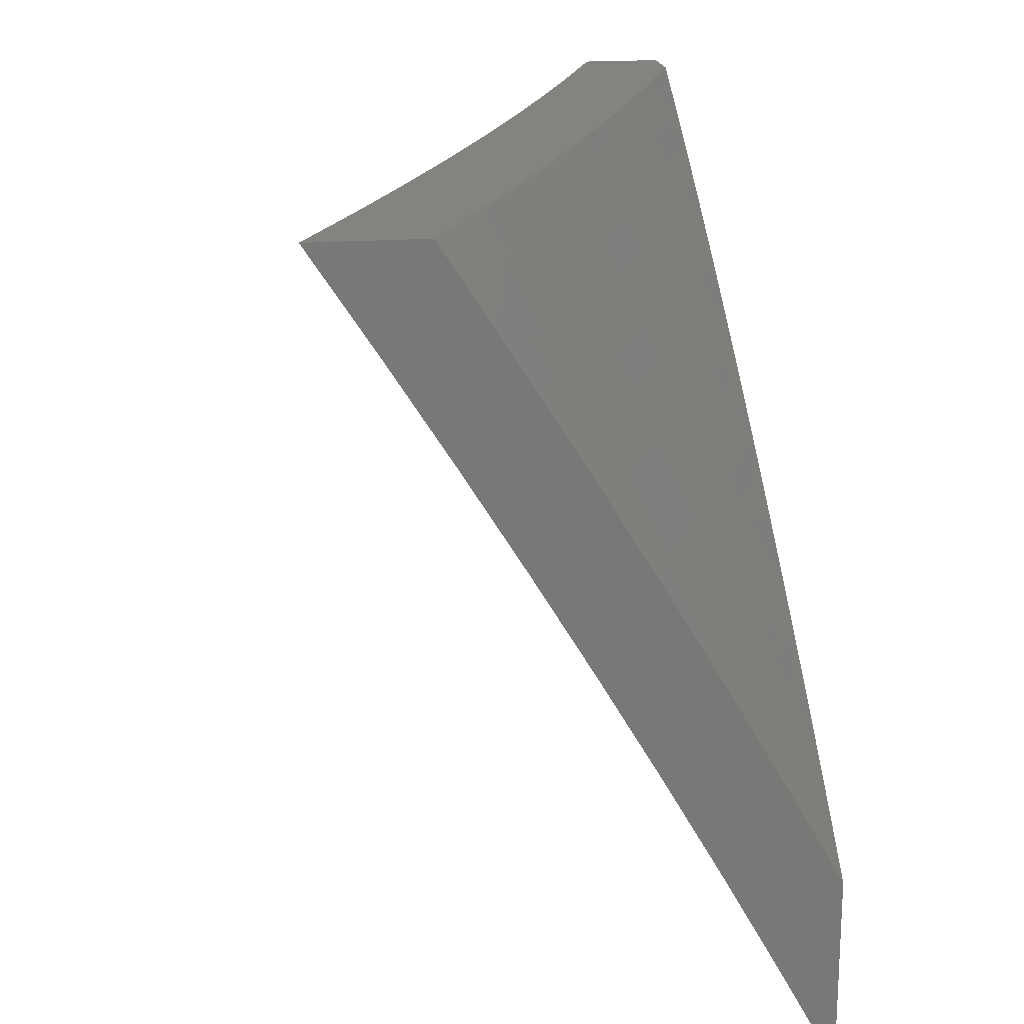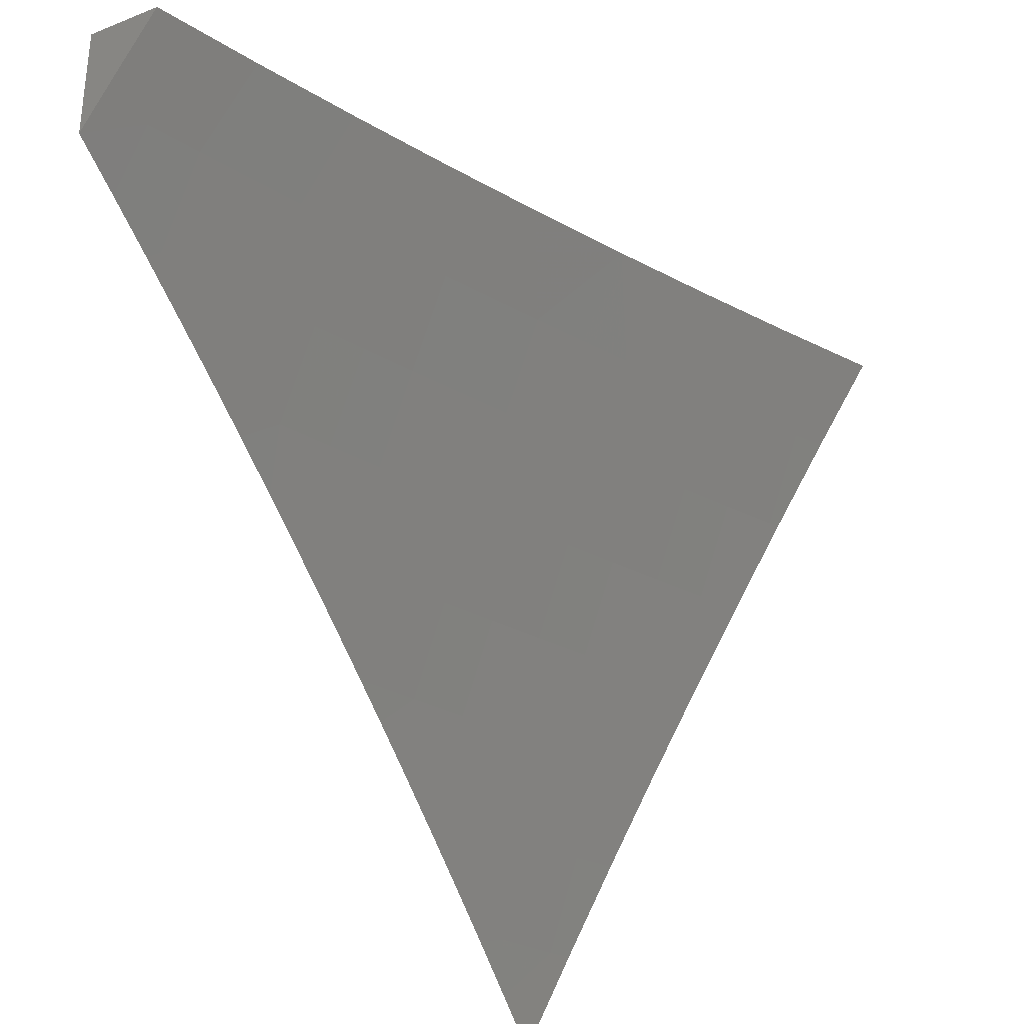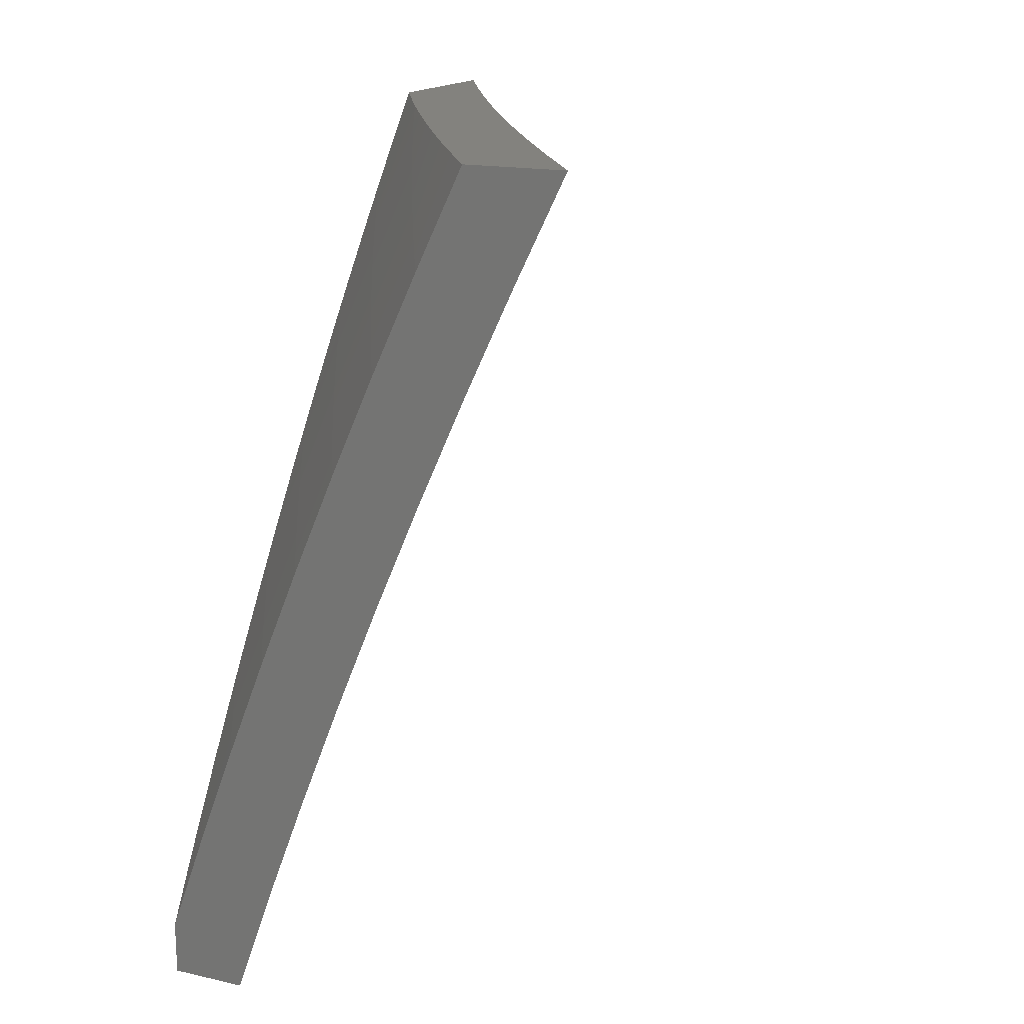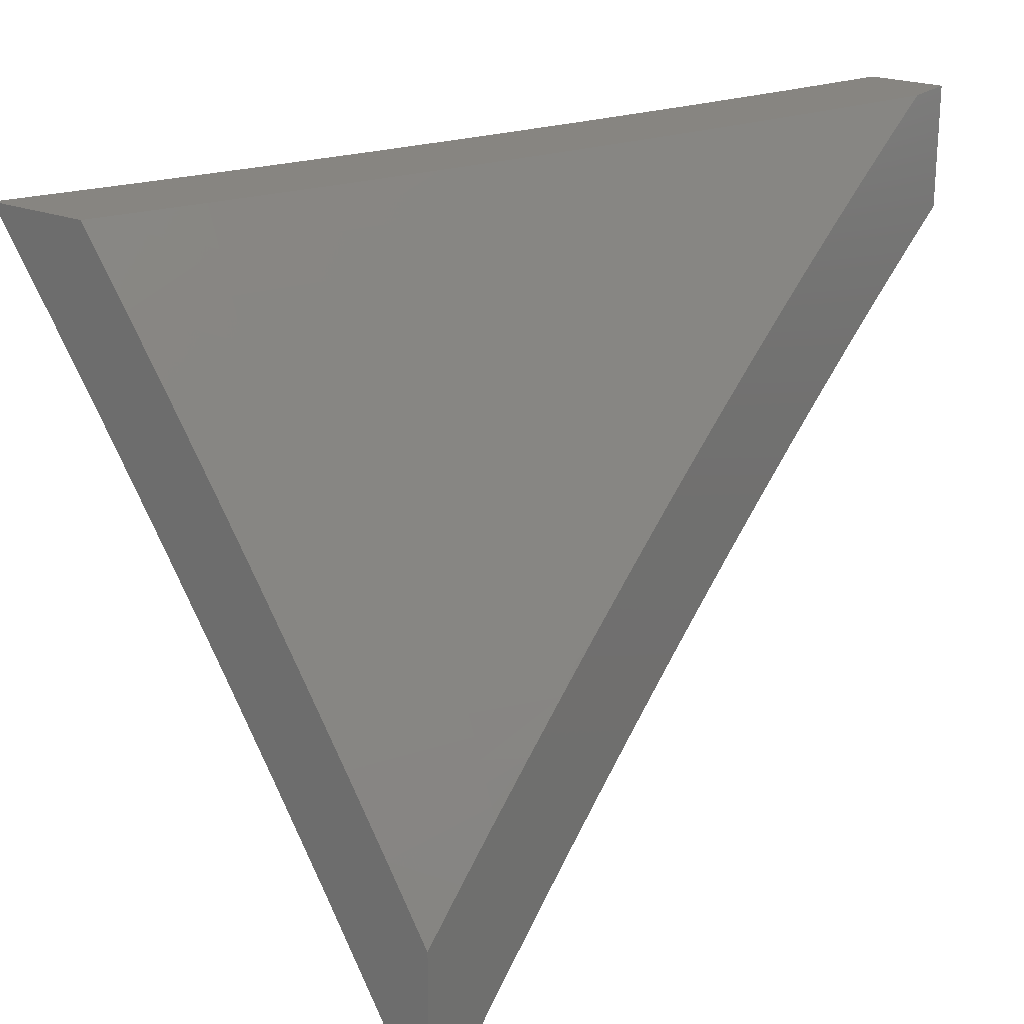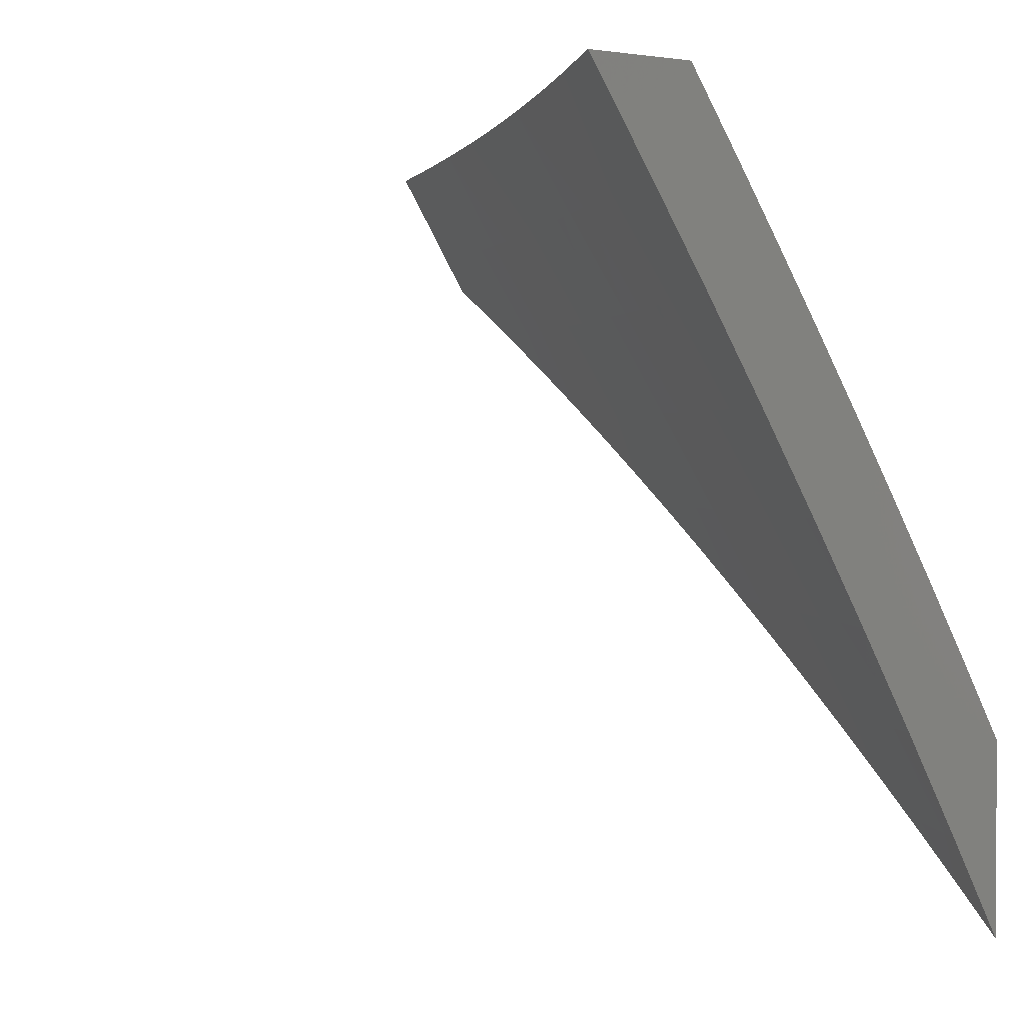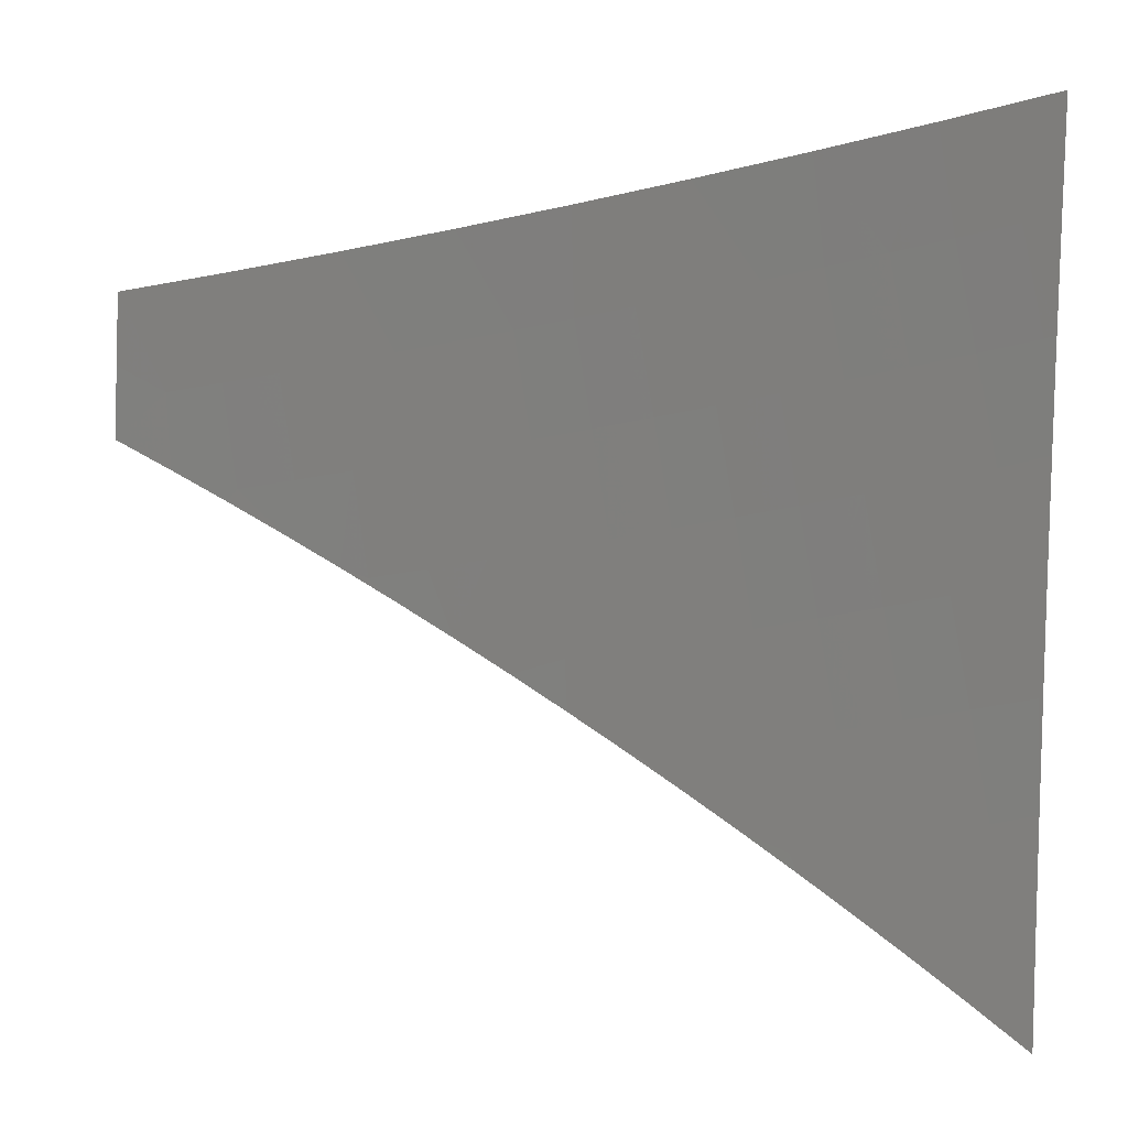
<metadata>
{"format":"stl","ext":"stl","renderer":"f3d","projection":"perspective","resolution":1024,"background":"white","views":[{"elev":18.9,"azim":172.0,"up":"+Z"},{"elev":-32.1,"azim":28.9,"up":"+Z"},{"elev":16.6,"azim":24.5,"up":"+Y"},{"elev":22.0,"azim":-144.8,"up":"+Z"},{"elev":1.5,"azim":146.1,"up":"+Z"},{"elev":-28.1,"azim":86.9,"up":"+Z"}]}
</metadata>
<code>
# stl→obj: 194 verts, 384 faces
v -8.558 4 5.896
v -8.49 4 6
v -8.577 3.963 5.895
v -8.549 3.878 6
v -8.607 3.899 5.895
v -8.637 3.835 5.895
v -8.693 3.859 5.79
v -8.722 3.795 5.79
v -8.777 3.818 5.684
v -8.806 3.753 5.684
v -8.86 3.776 5.578
v -8.889 3.711 5.578
v -8.941 3.732 5.471
v -8.97 3.666 5.471
v -9 3.703 5.391
v -9 3.641 5.437
v -8.998 3.6 5.471
v -9 3.58 5.482
v -8.945 3.579 5.578
v -9 3.517 5.527
v -8.972 3.513 5.578
v -9 3.454 5.571
v -8.999 3.447 5.578
v -9 3.391 5.614
v -8.945 3.426 5.684
v -8.971 3.361 5.684
v -8.889 3.405 5.79
v -8.915 3.34 5.79
v -8.833 3.383 5.895
v -8.858 3.319 5.895
v -8.767 3.381 6
v -8.817 3.255 6
v -8.606 3.755 6
v -8.667 3.771 5.895
v -8.752 3.73 5.79
v -8.835 3.688 5.684
v -8.917 3.645 5.578
v -8.696 3.706 5.895
v -8.662 3.631 6
v -8.724 3.642 5.895
v -8.752 3.577 5.895
v -8.808 3.6 5.79
v -8.836 3.535 5.79
v -8.891 3.557 5.684
v -8.918 3.492 5.684
v -8.715 3.506 6
v -8.78 3.513 5.895
v -8.863 3.47 5.79
v -8.806 3.448 5.895
v -8.865 3.128 6
v -8.908 3.188 5.895
v -8.884 3.254 5.895
v -8.94 3.274 5.79
v -8.996 3.295 5.684
v -9 3.327 5.657
v -8.911 3 6
v -8.956 3.058 5.895
v -8.932 3.123 5.895
v -8.989 3.143 5.79
v -8.965 3.209 5.79
v -9 3.198 5.739
v -9 3.263 5.698
v -8.956 3 5.929
v -9 3 5.857
v -9 3.066 5.819
v -9 3.132 5.779
v -8.993 3.754 5.364
v -9 3.763 5.344
v -8.963 3.82 5.364
v -9 3.823 5.296
v -9 3.883 5.247
v -9 3.942 5.198
v -8.983 3.908 5.257
v -8.933 3.887 5.364
v -8.882 3.864 5.471
v -8.912 3.798 5.471
v -8.83 3.842 5.578
v -8.953 3.975 5.257
v -9 4 5.149
v -8.941 4 5.258
v -8.903 3.953 5.364
v -8.88 4 5.366
v -8.852 3.93 5.471
v -8.821 3.996 5.471
v -8.769 3.972 5.578
v -8.818 4 5.473
v -8.755 4 5.58
v -8.717 3.948 5.684
v -8.691 4 5.686
v -8.662 3.924 5.79
v -8.632 3.988 5.79
v -8.625 4 5.792
v -8.747 3.883 5.684
v -8.8 3.907 5.578
v -8.78 3.665 5.79
v -8.863 3.623 5.684
v -9 3.062 6
v -8.957 3.182 6
v -9 3.124 5.964
v -8.979 3.188 5.96
v -9 3.186 5.928
v -8.934 3.307 5.96
v -8.956 3.315 5.92
v -8.909 3.433 5.92
v -8.931 3.442 5.88
v -8.882 3.56 5.88
v -8.904 3.568 5.839
v -8.853 3.687 5.839
v -8.874 3.696 5.799
v -8.822 3.813 5.799
v -8.843 3.822 5.759
v -8.788 3.942 5.759
v -8.808 3.951 5.718
v -8.759 4 5.76
v -8.809 4 5.679
v -8.911 3.301 6
v -8.888 3.425 5.96
v -8.865 3.419 6
v -8.839 3.543 5.96
v -8.816 3.537 6
v -8.789 3.66 5.96
v -8.766 3.654 6
v -8.737 3.777 5.96
v -8.715 3.77 6
v -8.683 3.895 5.96
v -8.661 3.885 6
v -8.606 4 6
v -8.658 4 5.92
v -8.704 3.904 5.92
v -8.759 3.786 5.92
v -8.811 3.669 5.92
v -8.861 3.551 5.92
v -8.725 3.914 5.88
v -8.709 4 5.84
v -8.746 3.923 5.839
v -8.767 3.932 5.799
v -8.801 3.804 5.839
v -8.858 4 5.597
v -8.849 3.969 5.637
v -8.829 3.96 5.678
v -8.863 3.831 5.718
v -8.895 3.704 5.759
v -8.925 3.577 5.799
v -8.952 3.45 5.839
v -8.978 3.323 5.88
v -9 3.247 5.891
v -8.906 4 5.516
v -8.889 3.987 5.556
v -8.879 3.982 5.576
v -8.869 3.978 5.596
v -8.925 3.857 5.596
v -8.914 3.853 5.617
v -8.967 3.734 5.617
v -8.957 3.73 5.637
v -9 3.662 5.613
v -9 3.604 5.655
v -8.953 4 5.433
v -8.908 3.996 5.515
v -8.899 3.991 5.535
v -8.945 3.866 5.556
v -8.935 3.861 5.576
v -8.987 3.743 5.576
v -8.977 3.738 5.596
v -9 3.72 5.571
v -9 4 5.351
v -9 3.945 5.396
v -9 3.889 5.441
v -8.994 3.887 5.453
v -9 3.833 5.485
v -8.984 3.883 5.474
v -8.974 3.878 5.494
v -9 3.777 5.528
v -8.964 3.874 5.515
v -8.955 3.87 5.535
v -8.997 3.747 5.556
v -9 3.546 5.696
v -8.988 3.602 5.678
v -8.936 3.721 5.678
v -8.904 3.848 5.637
v -8.859 3.973 5.617
v -8.967 3.594 5.718
v -9 3.487 5.736
v -8.946 3.585 5.759
v -8.995 3.466 5.759
v -8.974 3.458 5.799
v -9 3.427 5.776
v -9 3.368 5.815
v -9 3.307 5.853
v -8.999 3.331 5.839
v -8.916 3.713 5.718
v -8.884 3.84 5.678
v -8.832 3.678 5.88
v -8.78 3.795 5.88
v -9 3 6
f 1 2 3
f 3 2 4
f 3 4 5
f 5 4 6
f 5 6 7
f 7 6 8
f 7 8 9
f 9 8 10
f 9 10 11
f 11 10 12
f 11 12 13
f 13 12 14
f 13 14 15
f 15 14 16
f 16 14 17
f 16 17 18
f 18 17 19
f 18 19 20
f 20 19 21
f 20 21 22
f 22 21 23
f 22 23 24
f 24 23 25
f 24 25 26
f 26 25 27
f 26 27 28
f 28 27 29
f 28 29 30
f 30 29 31
f 30 31 32
f 4 33 6
f 6 33 34
f 6 34 8
f 8 34 35
f 8 35 10
f 10 35 36
f 10 36 12
f 12 36 37
f 12 37 14
f 14 37 17
f 34 33 38
f 38 33 39
f 38 39 40
f 40 39 41
f 40 41 42
f 42 41 43
f 42 43 44
f 44 43 45
f 44 45 21
f 21 45 23
f 39 46 41
f 41 46 47
f 41 47 43
f 43 47 48
f 43 48 45
f 45 48 25
f 45 25 23
f 47 46 49
f 49 46 31
f 49 31 29
f 50 51 32
f 32 51 52
f 32 52 30
f 30 52 53
f 30 53 28
f 28 53 54
f 28 54 26
f 26 54 55
f 26 55 24
f 56 57 50
f 50 57 58
f 50 58 51
f 51 58 59
f 51 59 60
f 60 59 61
f 60 61 62
f 56 63 57
f 57 63 64
f 57 64 65
f 57 65 58
f 58 65 66
f 58 66 59
f 59 66 61
f 55 54 62
f 62 54 53
f 62 53 60
f 60 53 52
f 60 52 51
f 13 15 67
f 67 15 68
f 67 68 69
f 69 68 70
f 69 70 71
f 72 73 71
f 71 73 74
f 71 74 69
f 69 74 75
f 69 75 76
f 76 75 77
f 76 77 11
f 11 77 9
f 73 72 78
f 78 72 79
f 78 79 80
f 78 80 81
f 81 80 82
f 81 82 83
f 83 82 84
f 83 84 85
f 85 84 86
f 85 86 87
f 82 86 84
f 85 87 88
f 88 87 89
f 88 89 90
f 90 89 91
f 90 91 3
f 3 91 92
f 3 92 1
f 89 92 91
f 3 5 90
f 90 5 7
f 90 7 93
f 93 7 9
f 93 9 77
f 90 93 88
f 88 93 94
f 88 94 85
f 85 94 83
f 94 93 77
f 83 94 75
f 75 94 77
f 81 83 74
f 74 83 75
f 78 81 73
f 73 81 74
f 40 95 38
f 38 95 35
f 38 35 34
f 35 95 36
f 36 95 96
f 36 96 37
f 37 96 19
f 37 19 17
f 96 95 42
f 42 95 40
f 76 11 13
f 69 76 67
f 67 76 13
f 96 42 44
f 21 19 44
f 44 19 96
f 29 27 49
f 49 27 48
f 49 48 47
f 27 25 48
f 97 98 99
f 99 98 100
f 99 100 101
f 101 100 102
f 101 102 103
f 103 102 104
f 103 104 105
f 105 104 106
f 105 106 107
f 107 106 108
f 107 108 109
f 109 108 110
f 109 110 111
f 111 110 112
f 111 112 113
f 113 112 114
f 113 114 115
f 100 98 102
f 102 98 116
f 102 116 117
f 117 116 118
f 117 118 119
f 119 118 120
f 119 120 121
f 121 120 122
f 121 122 123
f 123 122 124
f 123 124 125
f 125 124 126
f 125 126 127
f 127 128 125
f 125 128 129
f 125 129 123
f 123 129 130
f 123 130 121
f 121 130 131
f 121 131 119
f 119 131 132
f 119 132 117
f 117 132 104
f 117 104 102
f 129 128 133
f 133 128 134
f 133 134 135
f 135 134 136
f 135 136 137
f 137 136 110
f 137 110 108
f 134 114 136
f 136 114 112
f 136 112 110
f 138 139 115
f 115 139 140
f 115 140 113
f 113 140 141
f 113 141 111
f 111 141 142
f 111 142 109
f 109 142 143
f 109 143 107
f 107 143 144
f 107 144 105
f 105 144 145
f 105 145 103
f 103 145 146
f 103 146 101
f 147 148 138
f 138 148 149
f 138 149 150
f 150 149 151
f 150 151 152
f 152 151 153
f 152 153 154
f 154 153 155
f 154 155 156
f 157 158 147
f 147 158 159
f 147 159 148
f 148 159 160
f 148 160 161
f 161 160 162
f 161 162 163
f 163 162 164
f 163 164 155
f 165 166 157
f 157 166 167
f 157 167 168
f 168 167 169
f 168 169 170
f 170 169 171
f 170 171 157
f 157 171 158
f 169 172 171
f 171 172 173
f 171 173 158
f 158 173 174
f 158 174 159
f 159 174 160
f 164 175 172
f 172 175 174
f 172 174 173
f 176 177 156
f 156 177 178
f 156 178 154
f 154 178 179
f 154 179 152
f 152 179 180
f 152 180 150
f 150 180 138
f 177 176 181
f 181 176 182
f 181 182 183
f 183 182 184
f 183 184 185
f 185 184 186
f 185 186 187
f 182 186 184
f 188 189 187
f 187 189 144
f 187 144 185
f 185 144 143
f 185 143 183
f 183 143 142
f 183 142 190
f 190 142 141
f 190 141 191
f 191 141 140
f 191 140 139
f 189 188 145
f 145 188 146
f 170 157 168
f 144 189 145
f 106 104 132
f 106 132 192
f 192 132 131
f 192 131 193
f 193 131 130
f 193 130 133
f 133 130 129
f 178 177 181
f 178 181 190
f 190 181 183
f 137 108 192
f 192 108 106
f 137 192 193
f 179 178 191
f 191 178 190
f 163 155 153
f 175 164 162
f 161 163 151
f 151 163 153
f 174 175 160
f 160 175 162
f 135 137 193
f 135 193 133
f 180 179 139
f 139 179 191
f 148 161 149
f 149 161 151
f 138 180 139
f 64 63 194
f 194 63 56
f 50 98 56
f 56 98 97
f 56 97 194
f 98 50 116
f 116 50 32
f 116 32 118
f 118 32 31
f 118 31 120
f 120 31 46
f 120 46 122
f 122 46 39
f 122 39 124
f 124 39 33
f 124 33 126
f 126 33 4
f 126 4 127
f 127 4 2
f 79 72 165
f 165 72 71
f 165 71 166
f 166 71 70
f 166 70 167
f 167 70 68
f 167 68 169
f 169 68 15
f 169 15 172
f 172 15 16
f 172 16 164
f 164 16 18
f 164 18 155
f 155 18 20
f 155 20 156
f 156 20 22
f 156 22 176
f 176 22 24
f 176 24 182
f 182 24 55
f 182 55 186
f 186 55 62
f 186 62 187
f 187 62 188
f 188 62 61
f 188 61 146
f 146 61 66
f 146 66 101
f 101 66 65
f 101 65 99
f 99 65 64
f 99 64 97
f 97 64 194
f 2 1 127
f 127 1 128
f 128 1 92
f 128 92 134
f 134 92 89
f 134 89 114
f 114 89 87
f 114 87 115
f 115 87 138
f 138 87 86
f 138 86 147
f 147 86 82
f 147 82 157
f 157 82 80
f 157 80 165
f 165 80 79

</code>
